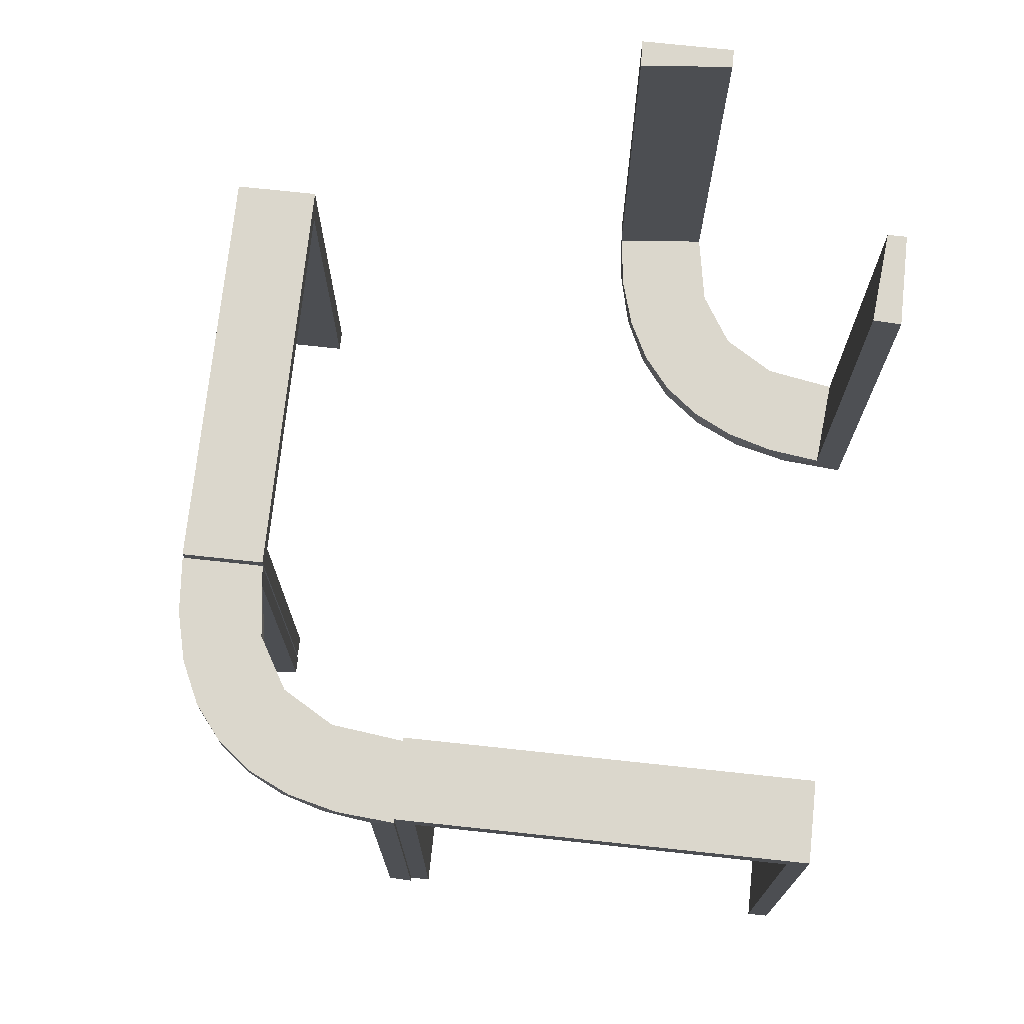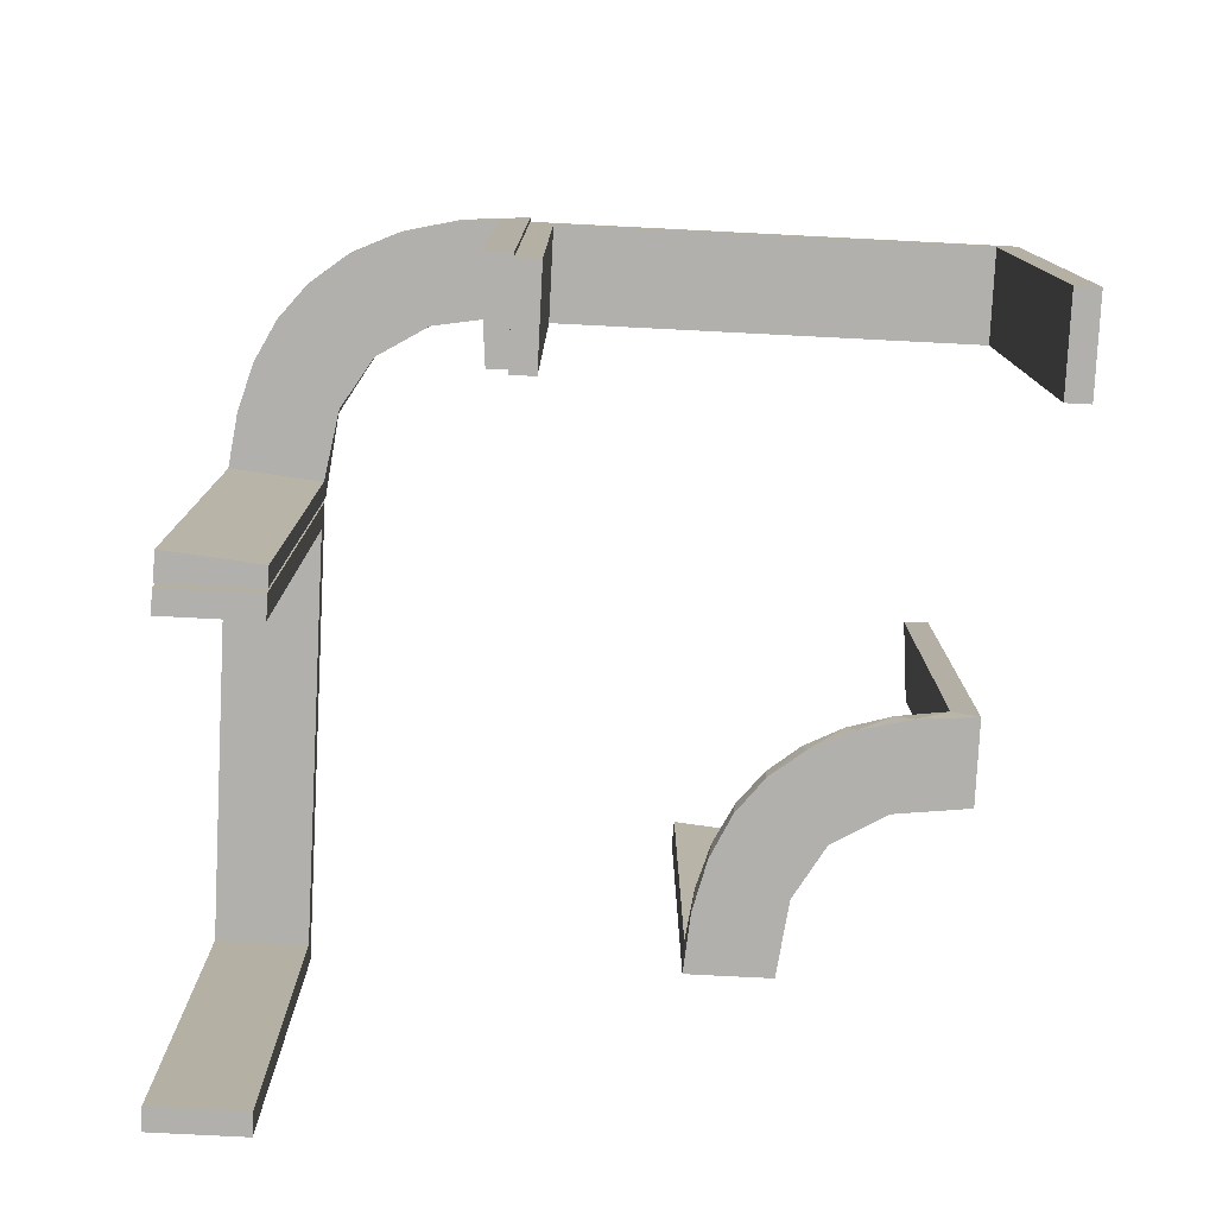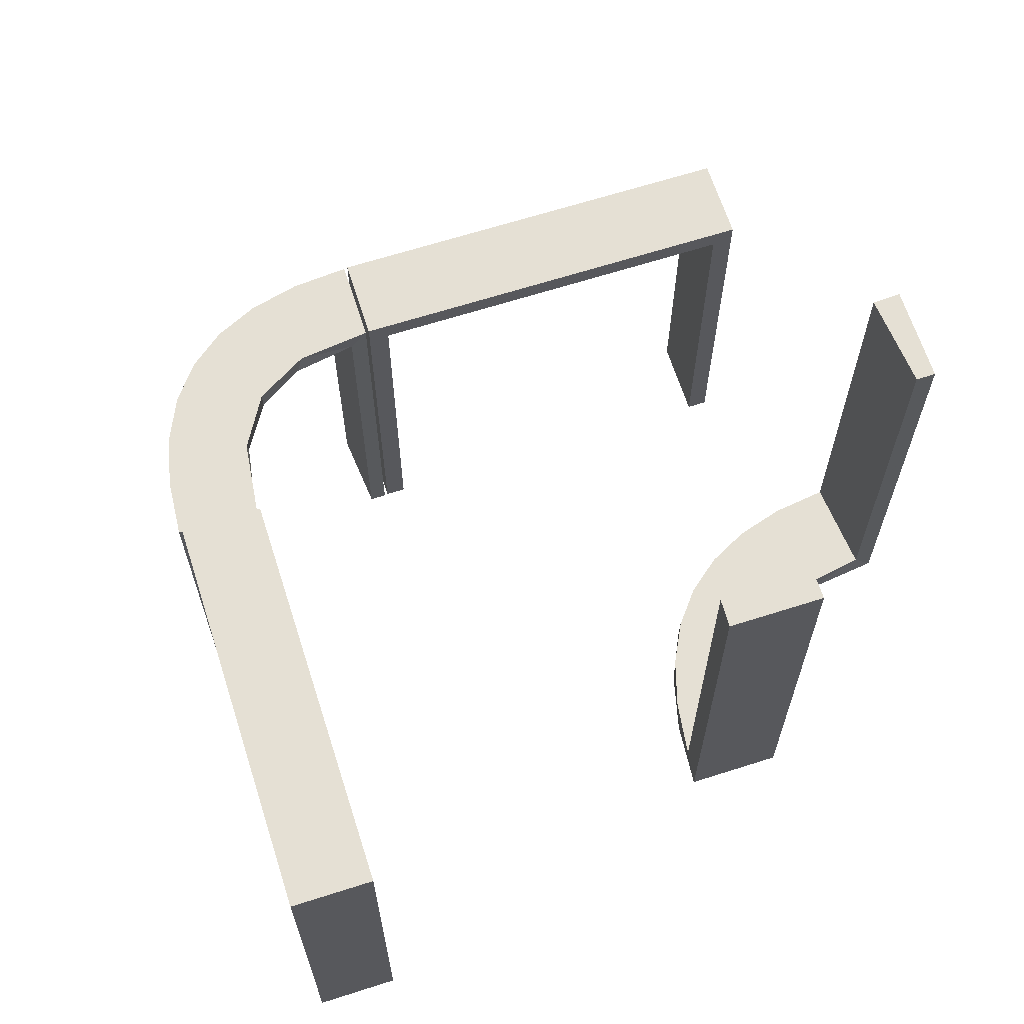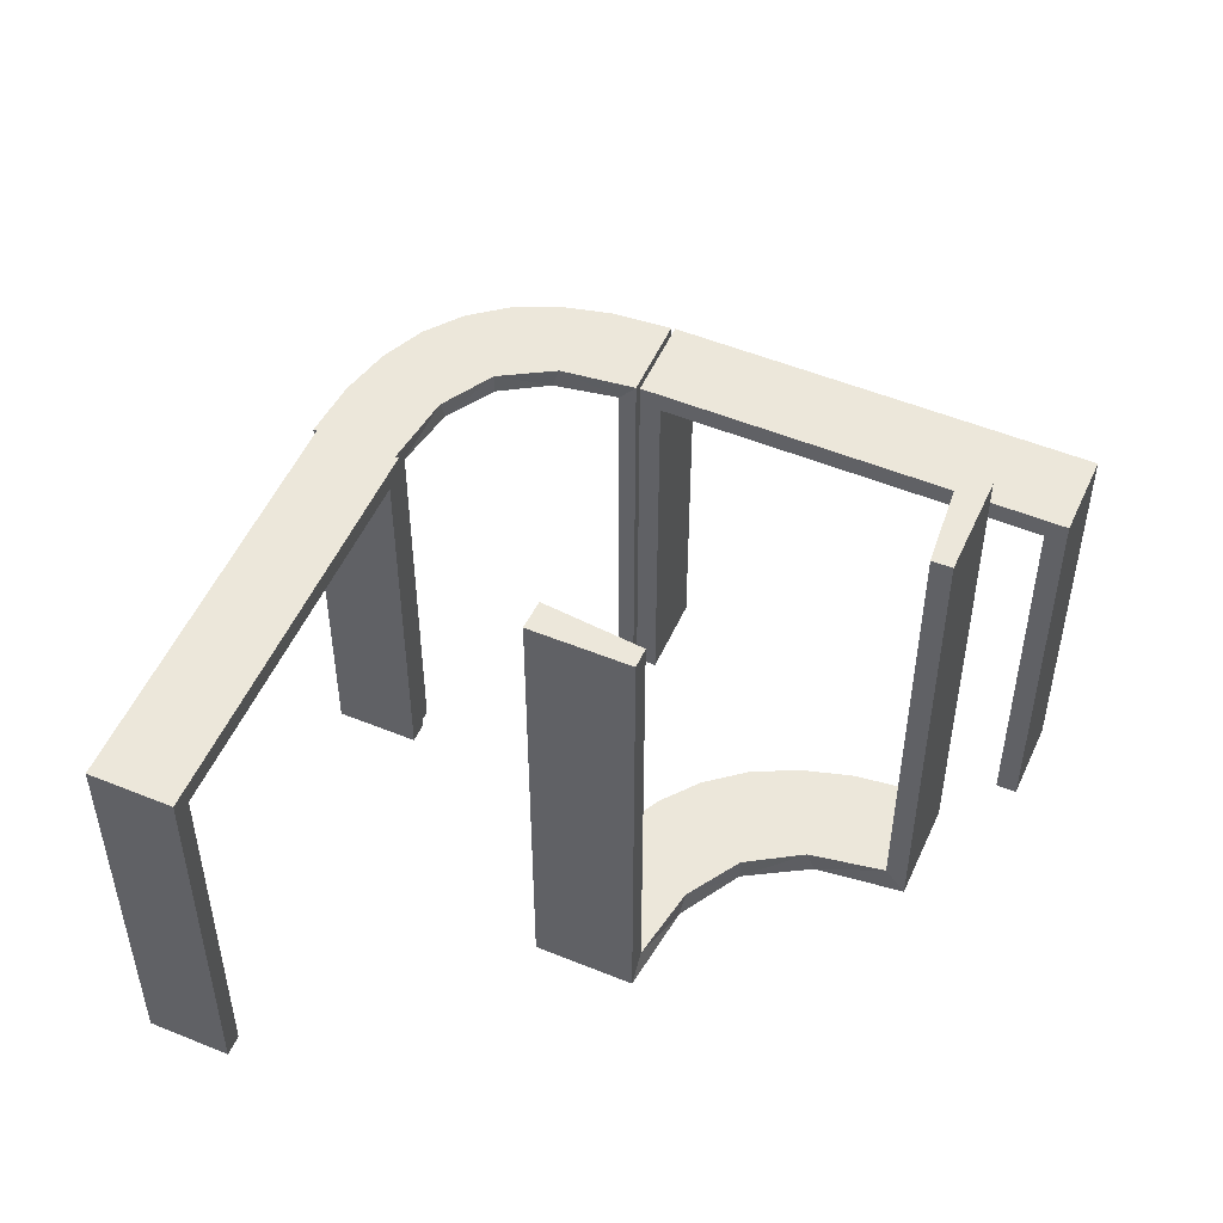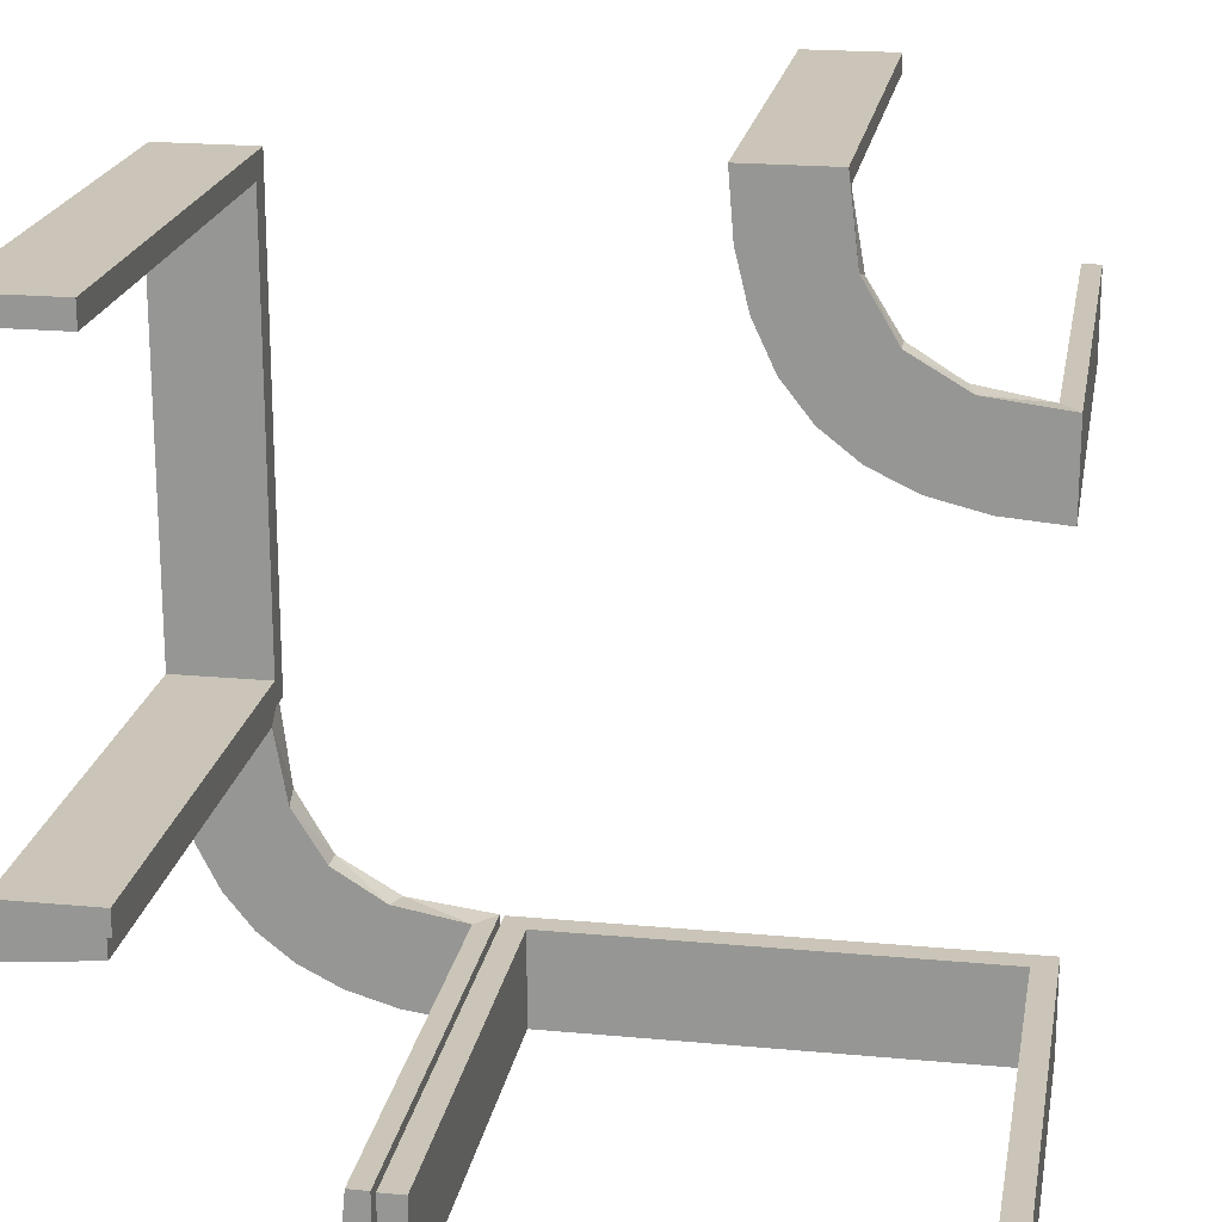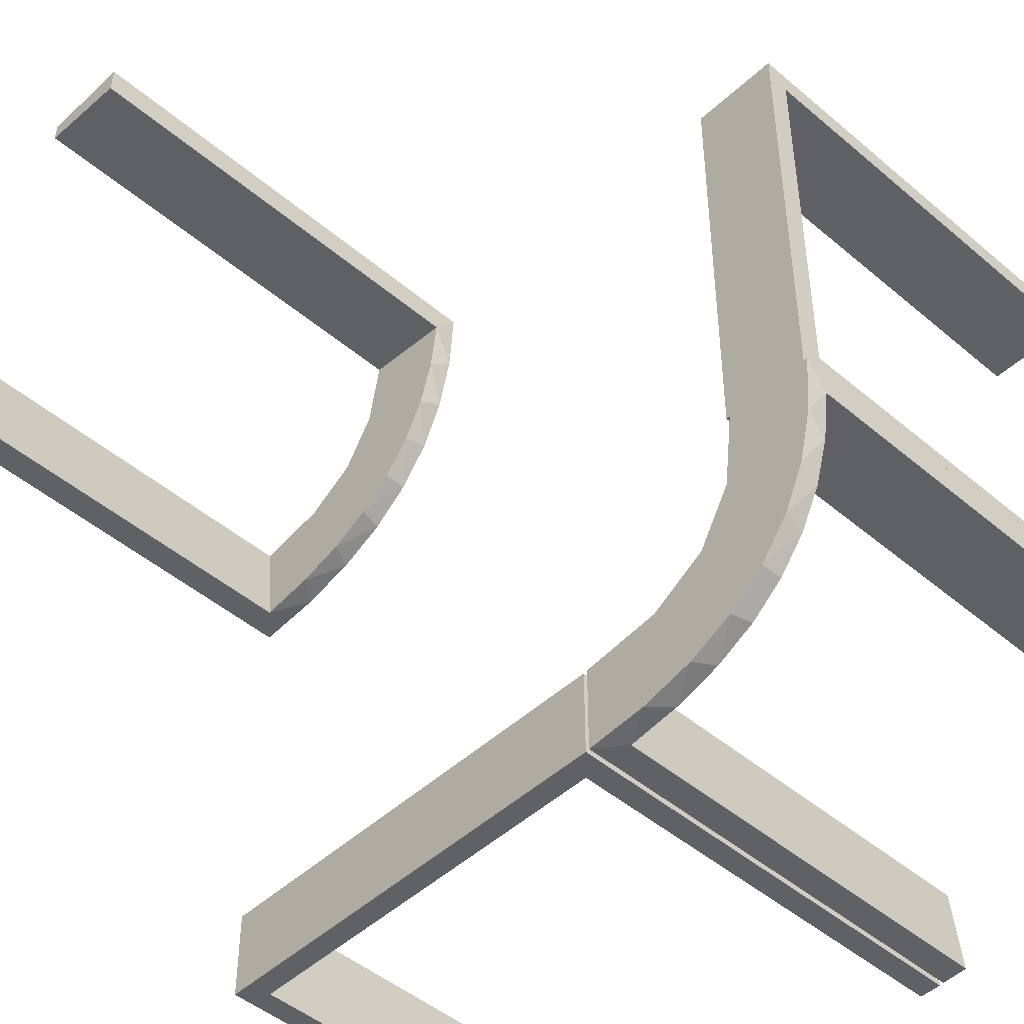
<metadata>
{"format":"obj","ext":"obj","renderer":"f3d","projection":"perspective","resolution":1024,"background":"white","views":[{"elev":73.2,"azim":96.1,"up":"+Z"},{"elev":-78.7,"azim":87.1,"up":"+Z"},{"elev":65.6,"azim":162.2,"up":"+Z"},{"elev":52.1,"azim":-156.2,"up":"+Z"},{"elev":20.3,"azim":-170.3,"up":"+Y"},{"elev":-47.2,"azim":46.2,"up":"+Y"}]}
</metadata>
<code>
v 0 -0.2 0
v 0 -0.2 -0.5
v 0 -0.3 0
v 0 -0.3 -0.5
v -0.2013 0.4314 0
v 0.2537 -0.0242 -0.025
v 0.134 -0.2789 0
v -0.4752 0.3009 0.5
v -0.4752 0.3009 0.3417
v -0.4752 0.3009 0.1833
v -0.4752 0.3009 0.025
v 0.07373 -0.2936 0
v 0.03392 -0.298 -0.025
v 0.03392 -0.298 -0.5
v 0.03392 -0.298 -0.2625
v 0.1178 -0.2322 -0.025
v 0.2798 -0.1401 -0.025
v -0.216 0.3711 0
v -0.3548 0.2253 0.025
v 0.3 0 0
v 0.3 0 -0.5
v 0.3 0.025 -0.025
v 0.3 0.025 -0.5
v 0.3 0.5 0
v 0.3 0.5 -0.5
v 0.3 0.475 -0.025
v 0.3 0.475 -0.5
v -0.2048 0.4119 0.025
v -0.3148 0.245 0
v 0.1565 -0.1514 0
v 0.1565 -0.1514 -0.025
v -0.2956 0.5008 0
v -0.2956 0.5008 0.5
v 0.09324 -0.29 -0.025
v 0.2 0 0
v 0.2 0 -0.5
v 0.2 0.025 -0.025
v 0.2 0.025 -0.5
v 0.2 0.5 0
v 0.2 0.5 -0.5
v 0.2 0.475 -0.025
v 0.2 0.475 -0.5
v -0.1969 0.4712 0.2625
v -0.1969 0.4712 0.5
v -0.1969 0.4712 0.025
v -0.2728 0.2779 0
v -0.2728 0.2779 0.025
v 0.2042 -0.01962 -0.025
v 0.2042 -0.01962 -0.1833
v 0.2042 -0.01962 -0.3417
v 0.2042 -0.01962 -0.5
v 0.1452 -0.2747 -0.025
v -0.4065 0.3117 0
v -0.2428 0.3153 0.025
v 0.1852 -0.255 0
v -0.4068 0.21 0.025
v 0.3044 0.0007882 0
v 0.3044 0.0007882 -0.5
v -0.3091 0.404 0.025
v -0.3989 0.3143 0.025
v 0.1935 -0.08832 0
v -0.5 -0.2 0
v -0.5 -0.2 -0.5
v -0.5 -0.3 0
v -0.5 -0.3 -0.5
v -0.025 -0.2 -0.025
v -0.025 -0.2 -0.5
v -0.025 -0.3 -0.025
v -0.025 -0.3 -0.5
v 0.2602 -0.18 0
v -0.366 0.2211 0
v 0.02476 -0.1991 -0.025
v 0.02476 -0.1991 -0.1833
v 0.02476 -0.1991 -0.3417
v 0.02476 -0.1991 -0.5
v 0.1011 -0.1857 -0.025
v -0.4661 0.202 0.2625
v -0.4661 0.202 0.5
v -0.4661 0.202 0.025
v 0.1899 -0.2521 -0.025
v -0.2202 0.3599 0.025
v 0.284 -0.1289 0
v -0.2398 0.32 0
v -0.4956 0.2008 0
v -0.4956 0.2008 0.5
v -0.4956 0.3008 0
v -0.4956 0.3008 0.25
v -0.4956 0.3008 0.5
v 0.2952 -0.0881 -0.025
v -0.3101 0.2479 0.025
v -0.3435 0.3486 0
v -0.3435 0.3486 0.025
v 0.2044 0.0007882 0
v 0.2044 0.0007882 -0.5
v 0.2044 0.0007882 -0.25
v 0.1921 -0.1864 -0.025
v 0.3031 -0.02878 -0.025
v 0.3031 -0.02878 -0.5
v 0.3031 -0.02878 -0.2625
v 0.2272 -0.2221 0
v 0.2272 -0.2221 -0.025
v -0.2958 0.4804 0.5
v -0.2958 0.4804 0.3417
v -0.2958 0.4804 0.1833
v -0.2958 0.4804 0.025
v 0.09346 -0.1883 0
v 0.004352 -0.2992 0
v 0.004352 -0.2992 -0.5
v 0.004352 -0.2992 -0.25
v 0.004352 -0.1992 0
v 0.004352 -0.1992 -0.5
v 0.02934 -0.2486 -0.025
v 0.2572 -0.1847 -0.025
v 0.2987 -0.06859 0
v -0.1956 0.5008 0
v -0.1956 0.5008 0.25
v -0.1956 0.5008 0.5
v 0.1909 -0.09599 -0.025
v -0.4263 0.2064 0
v -0.475 -0.2 -0.025
v -0.475 -0.2 -0.5
v -0.475 -0.3 -0.025
v -0.475 -0.3 -0.5
v -0.3065 0.4117 0
f 63 62 120
f 66 120 62
f 1 2 66
f 62 1 66
f 65 123 122
f 68 64 122
f 3 68 4
f 64 68 3
f 64 3 1
f 3 4 2
f 65 64 62
f 122 123 121
f 69 68 66
f 68 122 120
f 65 63 121
f 69 67 2
f 63 120 121
f 2 67 66
f 65 122 64
f 68 69 4
f 64 1 62
f 3 2 1
f 65 62 63
f 122 121 120
f 69 66 67
f 68 120 66
f 65 121 123
f 69 2 4
f 73 72 110
f 110 72 106
f 31 30 76
f 74 73 111
f 110 111 73
f 111 75 74
f 30 31 118
f 61 118 48
f 49 95 93
f 94 50 51
f 50 94 95
f 49 50 95
f 107 12 13
f 109 107 13
f 52 34 7
f 7 55 52
f 108 109 15
f 55 100 80
f 113 101 100
f 70 82 17
f 82 114 89
f 114 57 97
f 99 97 57
f 99 58 98
f 99 57 58
f 110 106 12
f 55 106 30
f 106 55 7
f 7 12 106
f 55 30 100
f 70 100 30
f 30 61 70
f 61 93 114
f 114 82 61
f 95 57 93
f 58 95 94
f 57 95 58
f 109 108 111
f 107 109 110
f 111 110 109
f 98 51 50
f 50 99 98
f 99 50 6
f 6 49 48
f 6 97 99
f 49 6 50
f 118 6 48
f 6 118 96
f 31 96 118
f 6 96 17
f 6 89 97
f 96 113 17
f 96 101 113
f 101 96 80
f 16 96 31
f 112 16 76
f 96 16 80
f 13 34 112
f 16 34 52
f 16 112 34
f 112 72 73
f 112 15 13
f 74 112 73
f 14 74 75
f 74 14 15
f 112 74 15
f 75 111 108
f 108 14 75
f 58 94 51
f 51 98 58
f 72 76 106
f 30 106 76
f 30 118 61
f 61 48 93
f 49 93 48
f 12 34 13
f 109 13 15
f 34 12 7
f 55 80 52
f 108 15 14
f 100 101 80
f 113 100 70
f 70 17 113
f 82 89 17
f 114 97 89
f 110 12 107
f 61 82 70
f 93 57 114
f 6 17 89
f 16 31 76
f 112 76 72
f 16 52 80
f 104 105 32
f 32 105 124
f 92 91 59
f 103 104 33
f 32 33 104
f 33 102 103
f 91 92 60
f 53 60 11
f 10 87 86
f 88 9 8
f 9 88 87
f 10 9 87
f 115 5 45
f 116 115 45
f 81 28 18
f 18 83 81
f 117 116 43
f 83 46 54
f 90 47 46
f 29 71 19
f 71 119 56
f 119 84 79
f 77 79 84
f 77 85 78
f 77 84 85
f 32 124 5
f 124 91 83
f 18 5 124
f 83 91 46
f 29 46 91
f 53 29 91
f 53 86 119
f 53 71 29
f 86 84 119
f 87 84 86
f 85 87 88
f 84 87 85
f 116 117 33
f 115 116 32
f 33 32 116
f 78 8 9
f 77 78 9
f 10 11 79
f 9 10 77
f 11 60 56
f 60 92 90
f 11 56 79
f 60 90 19
f 54 47 92
f 92 59 54
f 59 105 28
f 105 45 28
f 105 104 45
f 44 103 102
f 103 44 43
f 104 103 43
f 102 33 117
f 117 44 102
f 85 88 8
f 8 78 85
f 105 59 124
f 91 124 59
f 91 60 53
f 53 11 86
f 10 86 11
f 5 28 45
f 116 45 43
f 28 5 18
f 83 54 81
f 117 43 44
f 46 47 54
f 90 46 29
f 29 19 90
f 71 56 19
f 119 79 56
f 32 5 115
f 124 83 18
f 53 119 71
f 10 79 77
f 60 19 56
f 92 47 90
f 59 81 54
f 59 28 81
f 104 43 45
f 25 24 26
f 22 26 24
f 20 21 22
f 24 20 22
f 40 42 41
f 37 39 41
f 35 37 36
f 39 37 35
f 39 35 20
f 35 36 21
f 40 39 24
f 41 42 27
f 38 37 22
f 37 41 26
f 40 25 27
f 38 23 21
f 25 26 27
f 21 23 22
f 40 41 39
f 37 38 36
f 39 20 24
f 35 21 20
f 40 24 25
f 41 27 26
f 38 22 23
f 37 26 22
f 40 27 42
f 38 21 36

</code>
